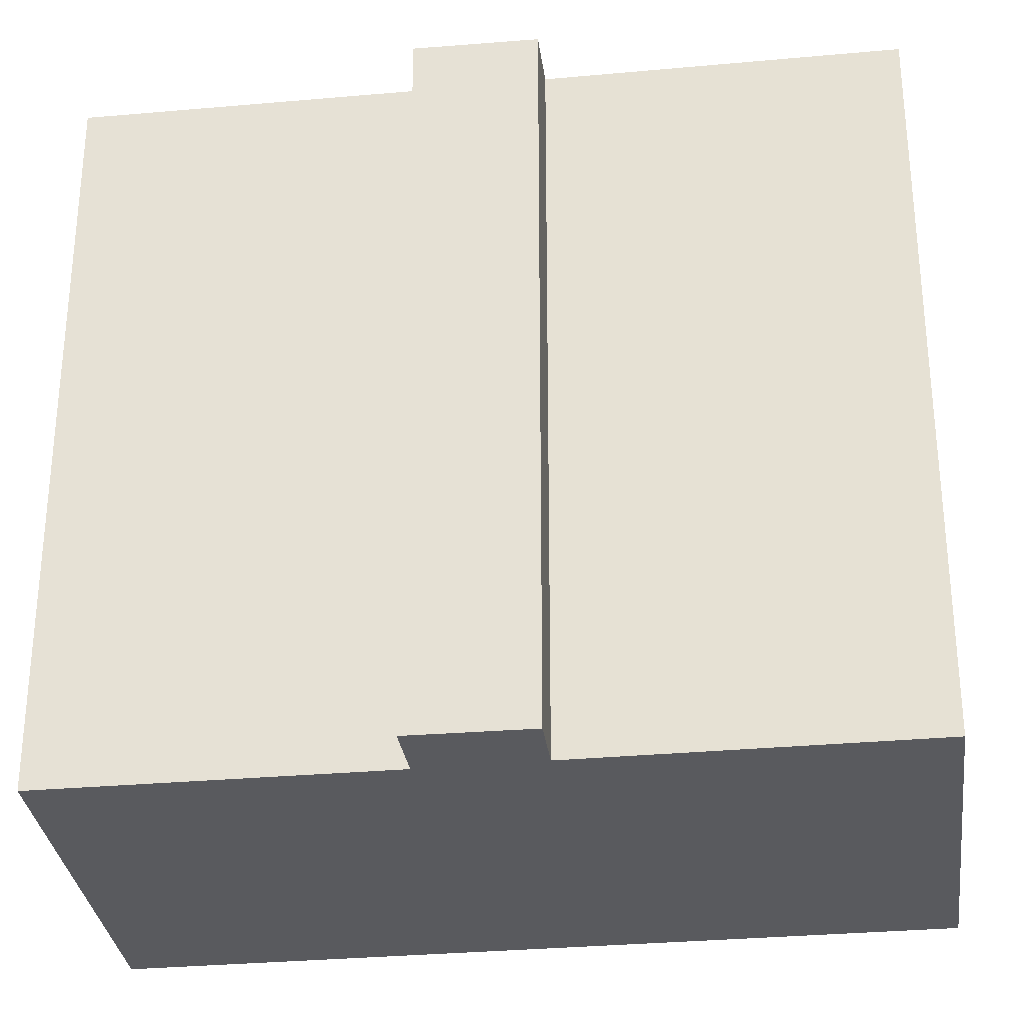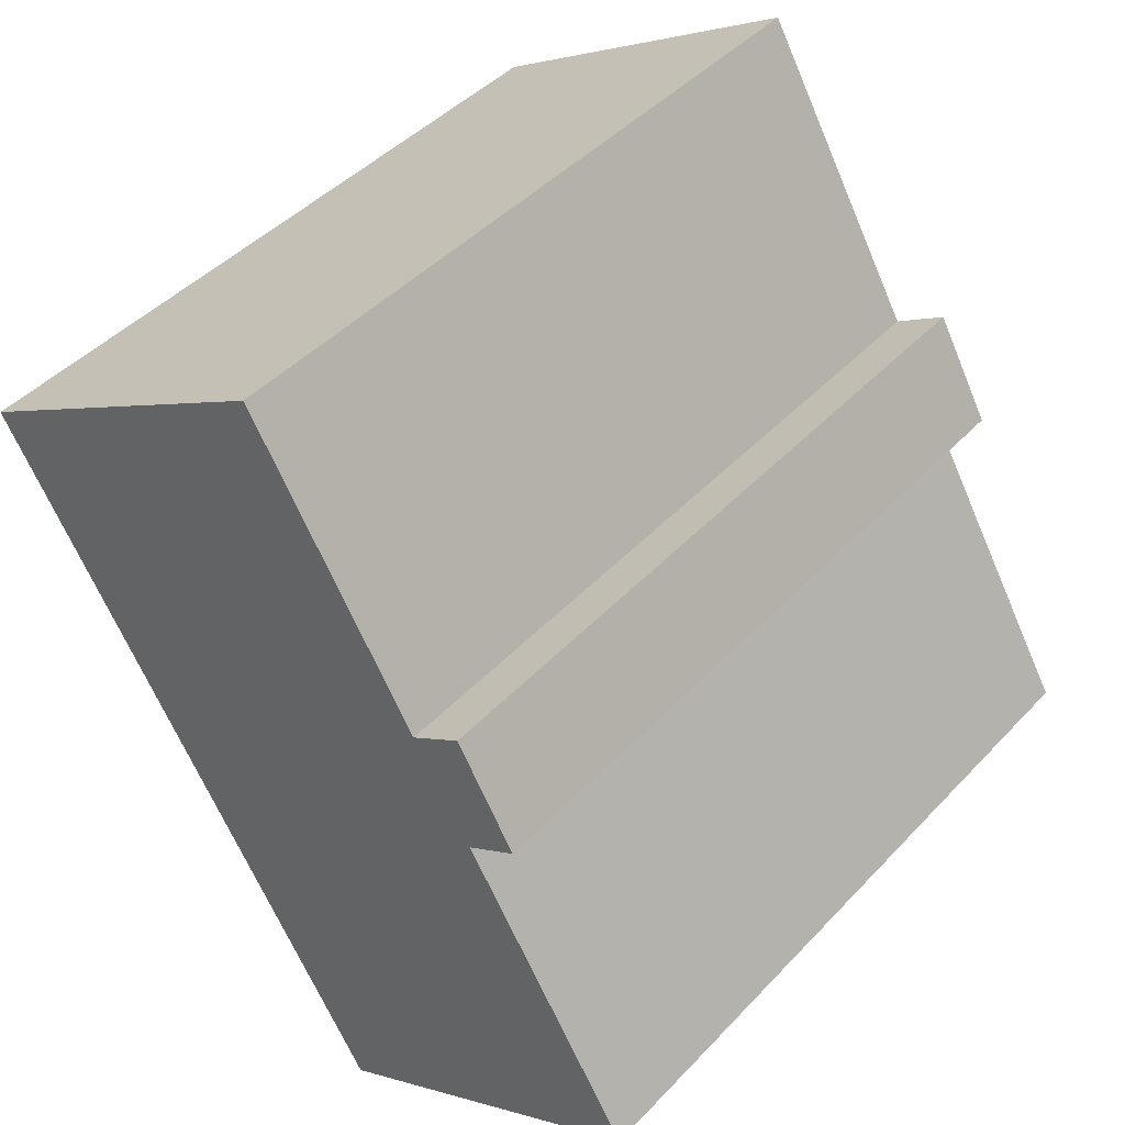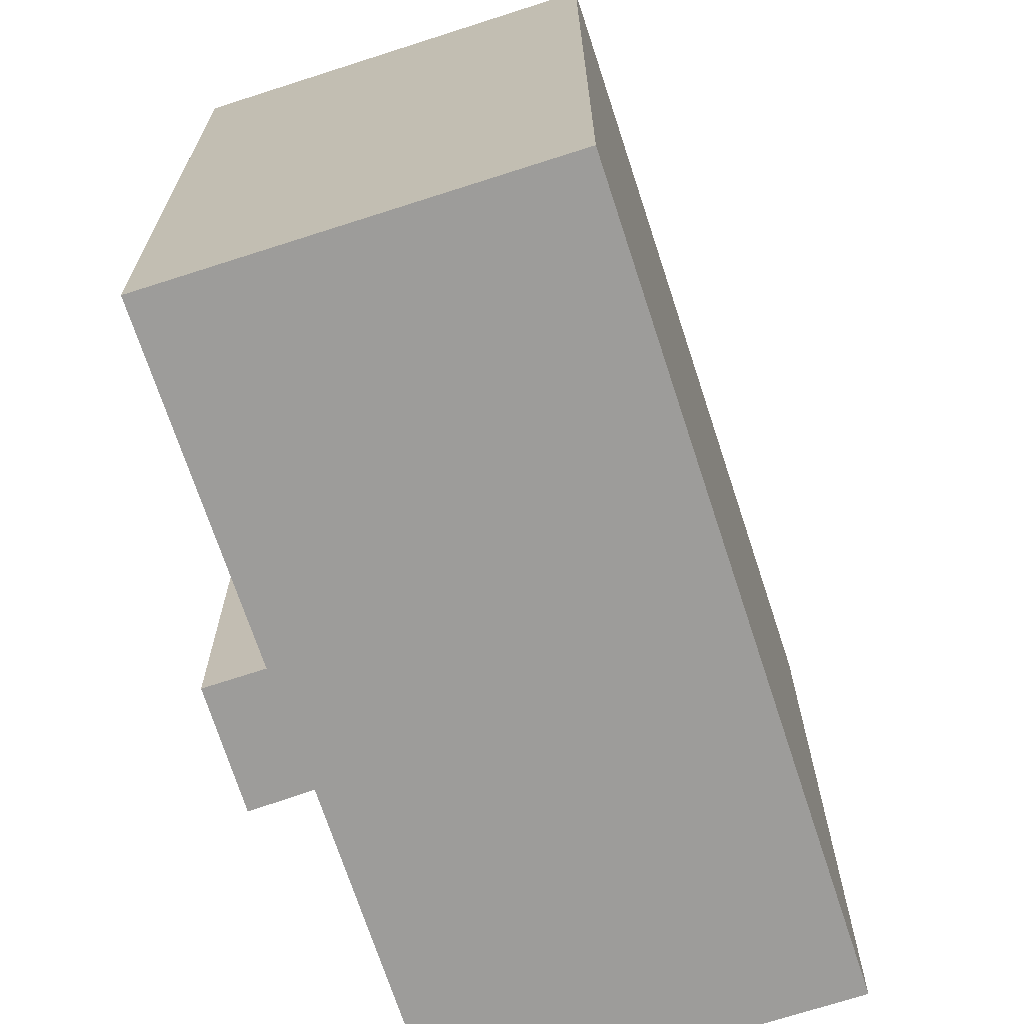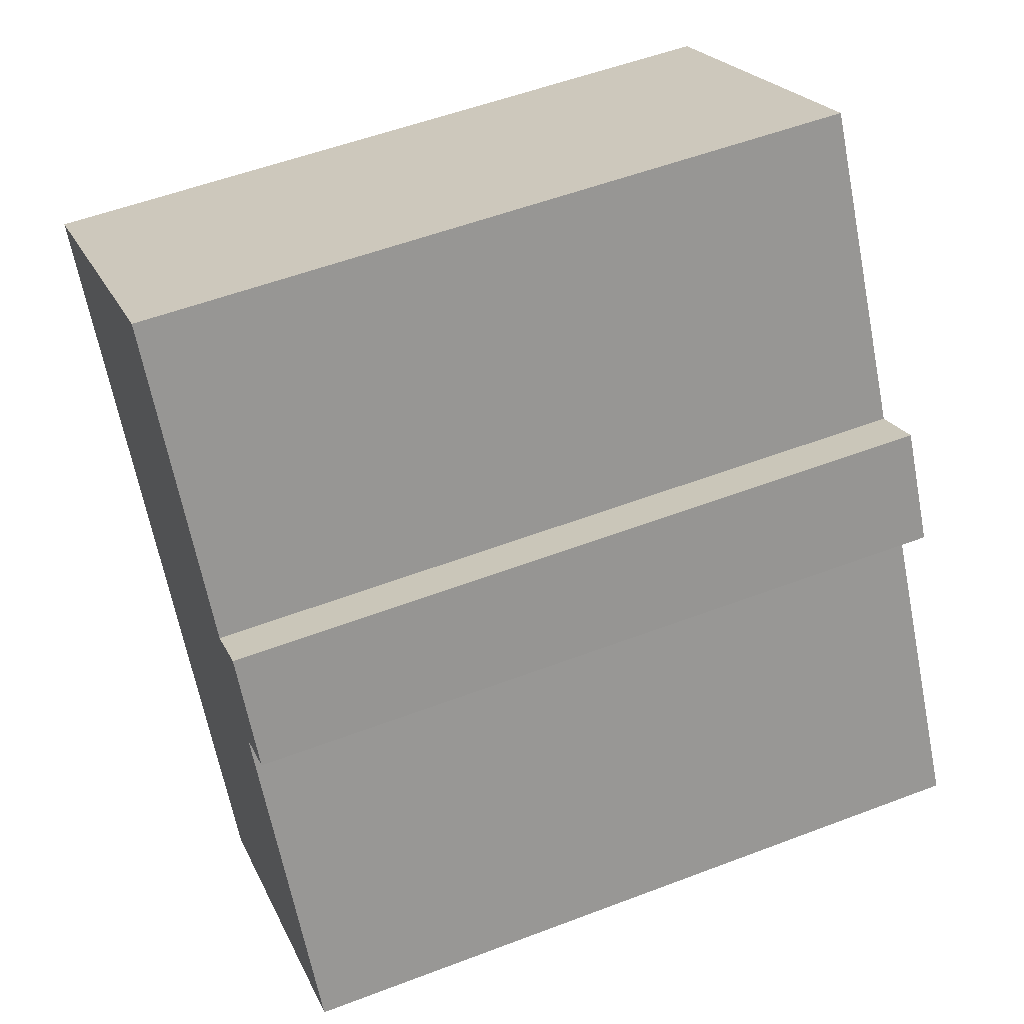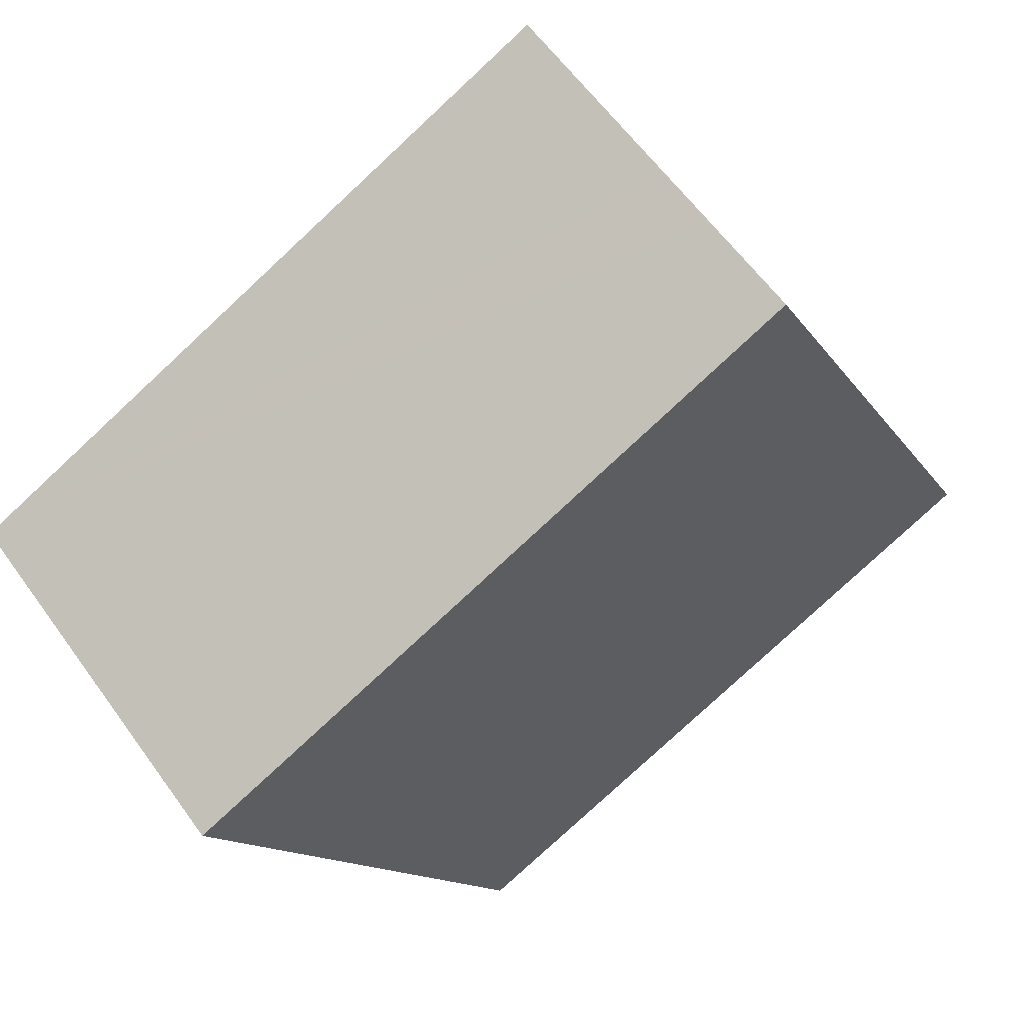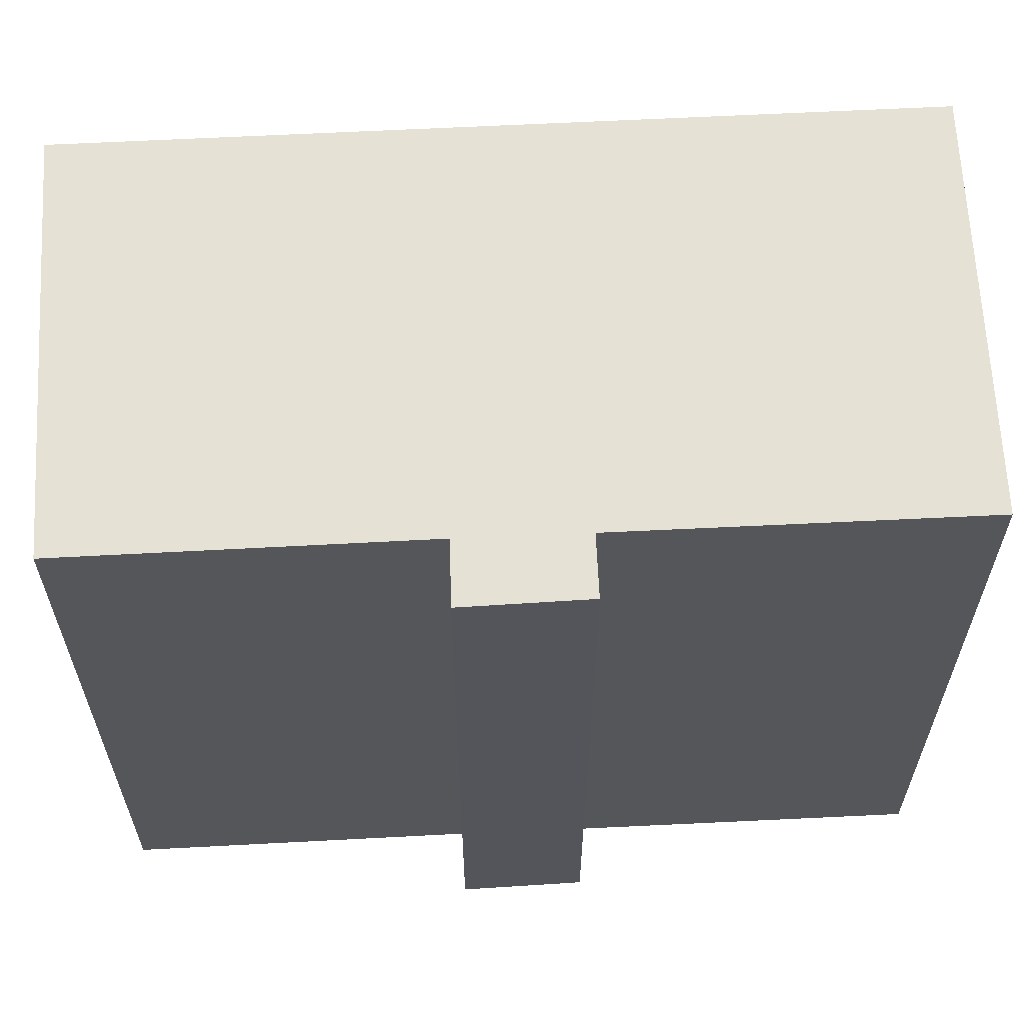
<metadata>
{"format":"obj","ext":"obj","renderer":"f3d","projection":"perspective","resolution":1024,"background":"white","views":[{"elev":-31.7,"azim":66.5,"up":"+Y"},{"elev":44.5,"azim":39.7,"up":"+Z"},{"elev":-70.1,"azim":167.3,"up":"+Y"},{"elev":53.8,"azim":67.9,"up":"+Z"},{"elev":-79.3,"azim":132.9,"up":"+Z"},{"elev":64.5,"azim":56.3,"up":"+Y"}]}
</metadata>
<code>
v  18.7 22.06 -4.737
v  15.35 22.06 -2.609
v  16.9 22.06 -1.627
v  14.29 22.06 -0.817
v  0 22.06 1.351e-15
v  10.2 22.06 6.084
v  12.19 22.06 -20.45
v  15.17 22.06 -2.295
v  17.19 22.06 -5.64
v  19.5 22.06 -9.504
v  16.9 22.06 -17.67
v  22.43 22.06 -14.4
v  15.17 22.06 -18.69
v  22.43 8.816e-16 -14.4
v  15.17 1.144e-15 -18.69
v  12.19 1.252e-15 -20.45
v  16.9 1.082e-15 -17.67
v  18.7 2.901e-16 -4.737
v  17.19 3.453e-16 -5.64
v  0 0 0
v  10.2 -3.725e-16 6.084
v  15.35 1.598e-16 -2.609
v  16.9 9.963e-17 -1.627
v  15.17 1.405e-16 -2.295
v  14.29 5.003e-17 -0.817
v  19.5 5.82e-16 -9.504
g defaultobject
f 1 2 3
f 4 5 6
f 5 4 7
f 7 4 8
f 7 8 2
f 7 2 9
f 9 2 1
f 7 9 10
f 7 10 11
f 11 10 12
f 7 11 13
f 14 11 12
f 11 14 13
f 13 14 7
f 7 14 15
f 7 15 16
f 15 14 17
f 18 9 1
f 9 18 19
f 16 5 7
f 5 16 20
f 20 6 5
f 6 20 21
f 22 3 2
f 3 22 23
f 21 4 6
f 4 21 8
f 8 21 2
f 2 21 24
f 2 24 22
f 24 21 25
f 23 1 3
f 1 23 18
f 10 14 12
f 14 10 9
f 14 9 26
f 26 9 19
f 23 19 18
f 26 17 14
f 17 26 19
f 17 19 15
f 15 19 16
f 16 19 23
f 16 23 22
f 16 22 24
f 16 24 20
f 20 24 25
f 20 25 21

</code>
